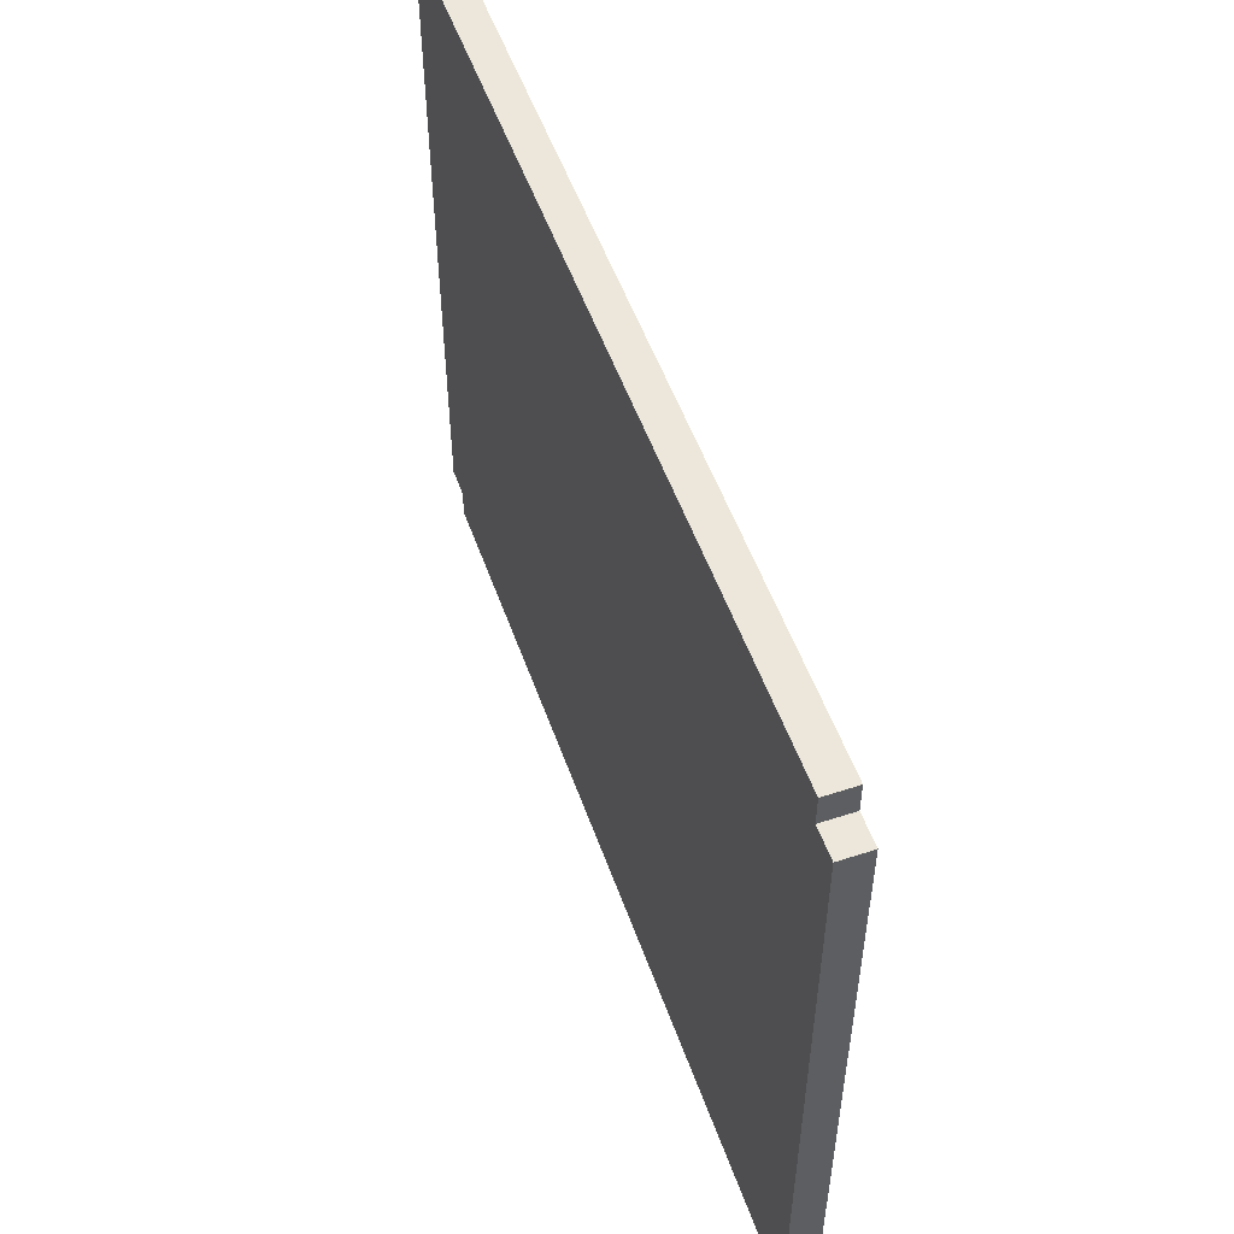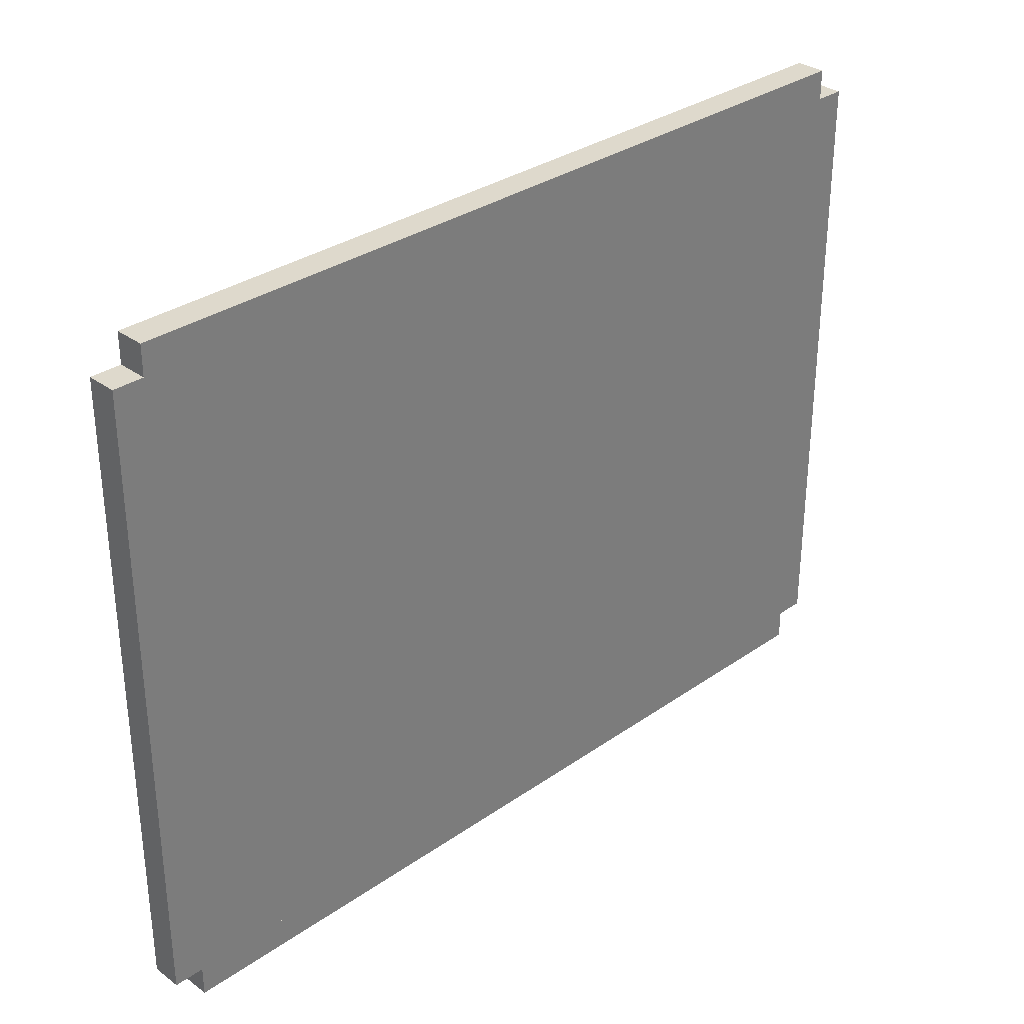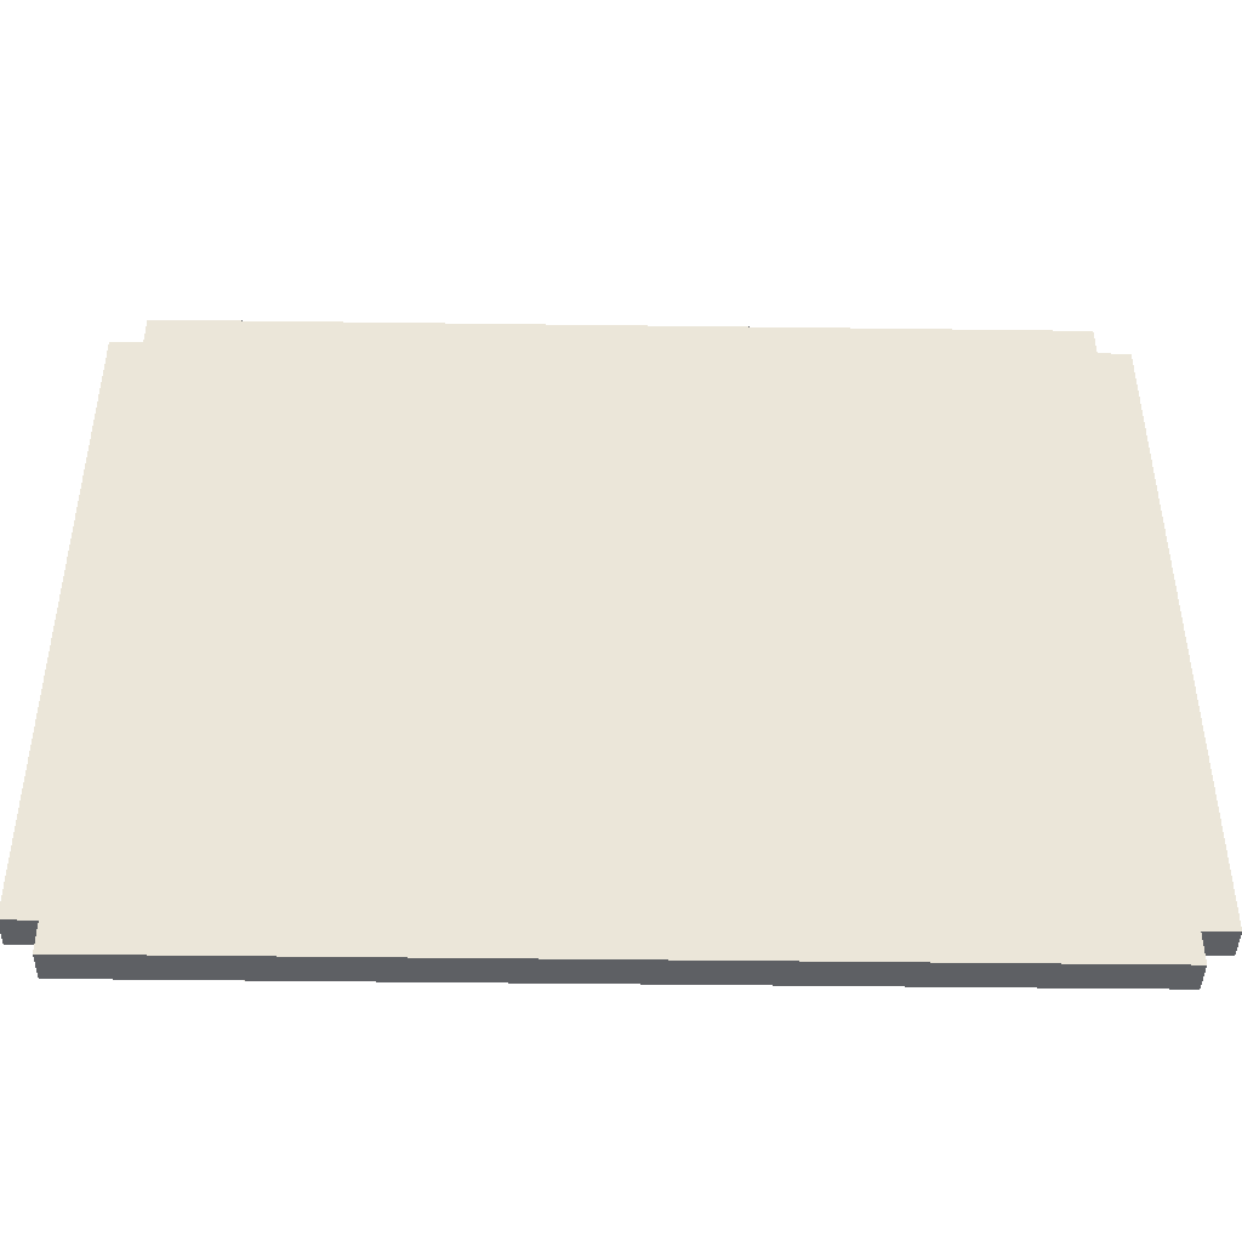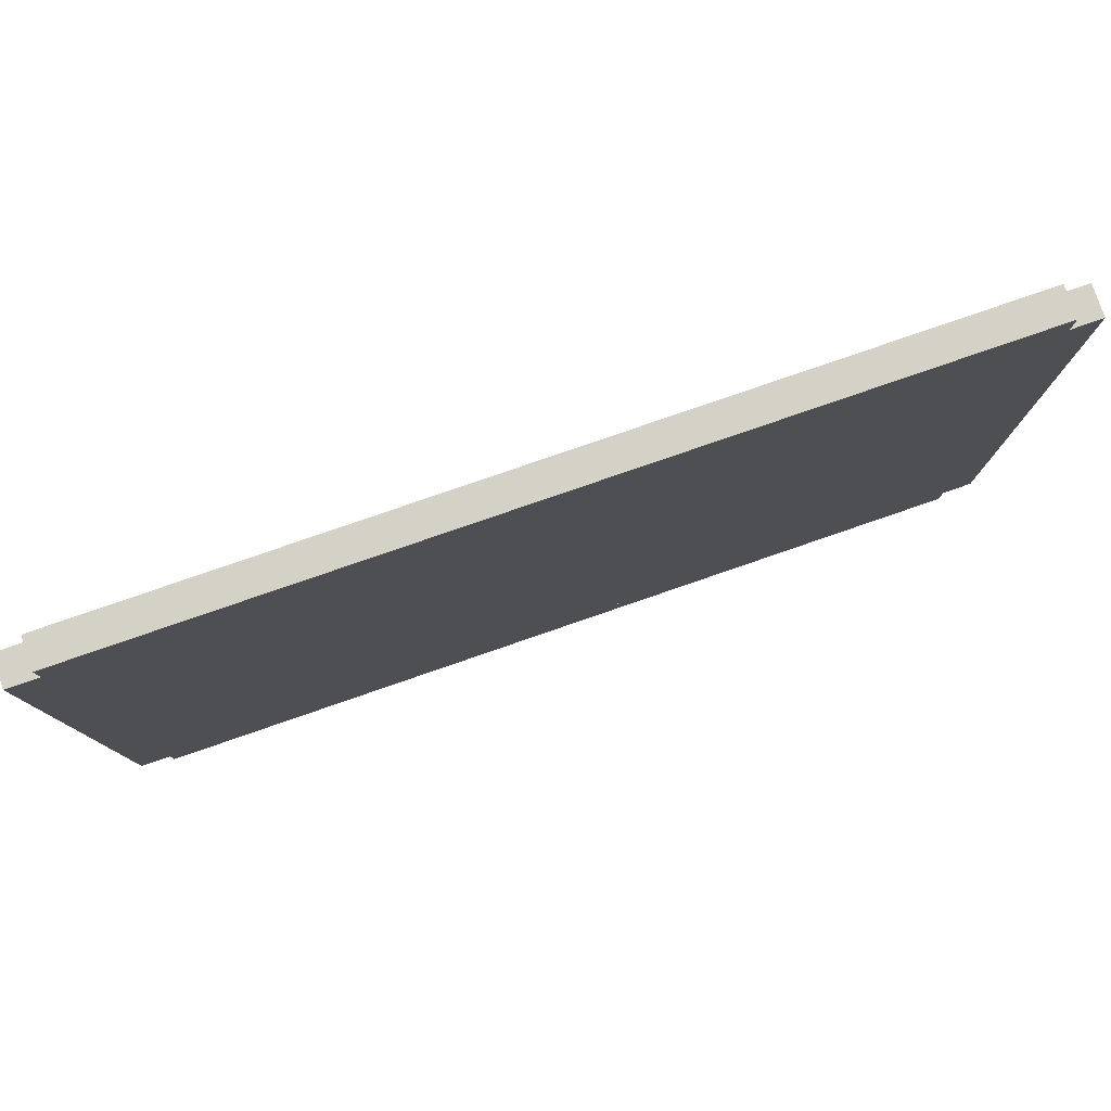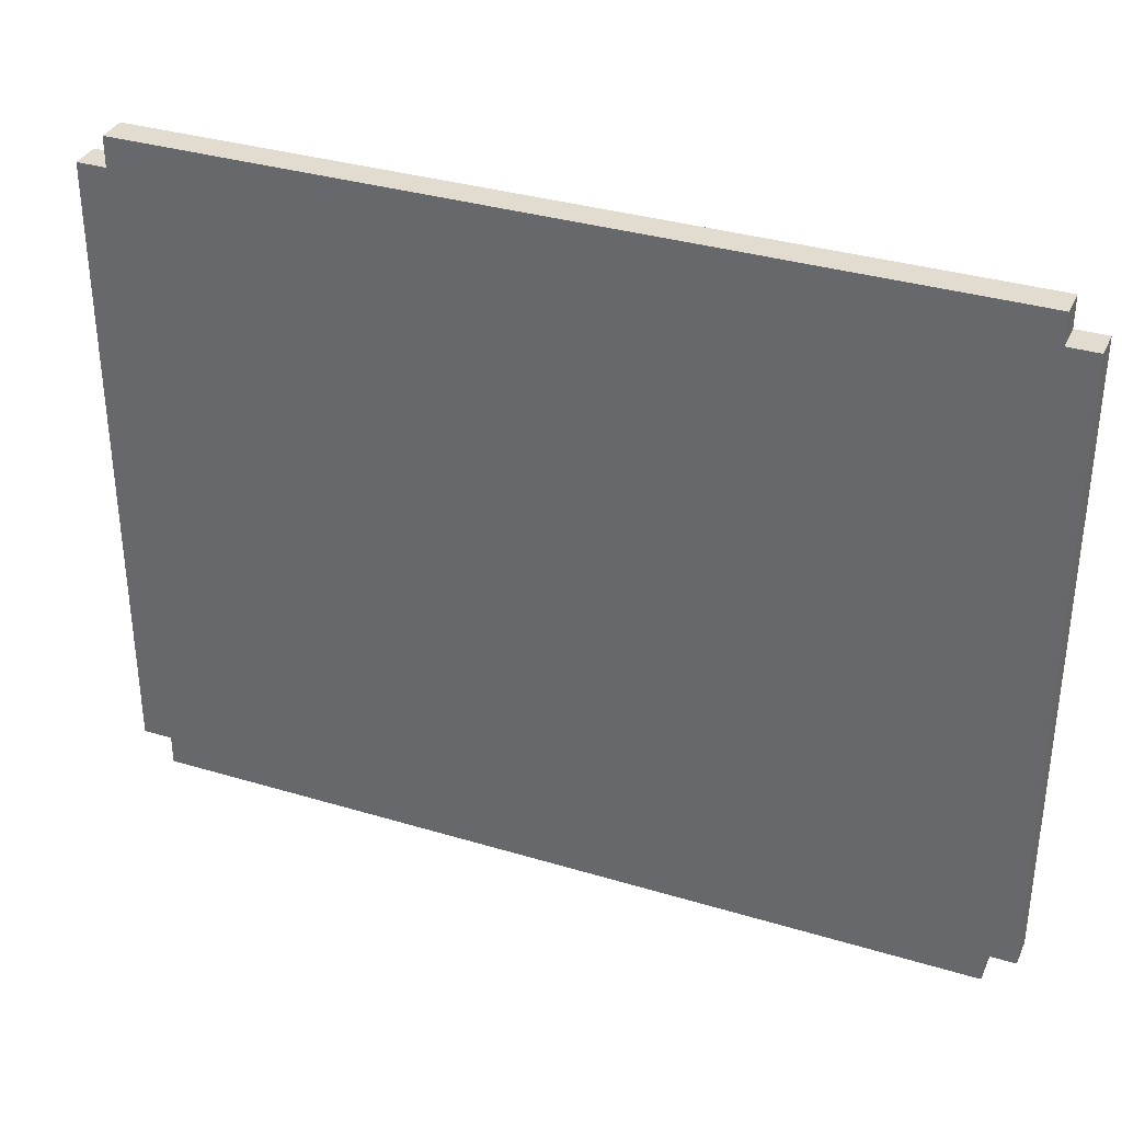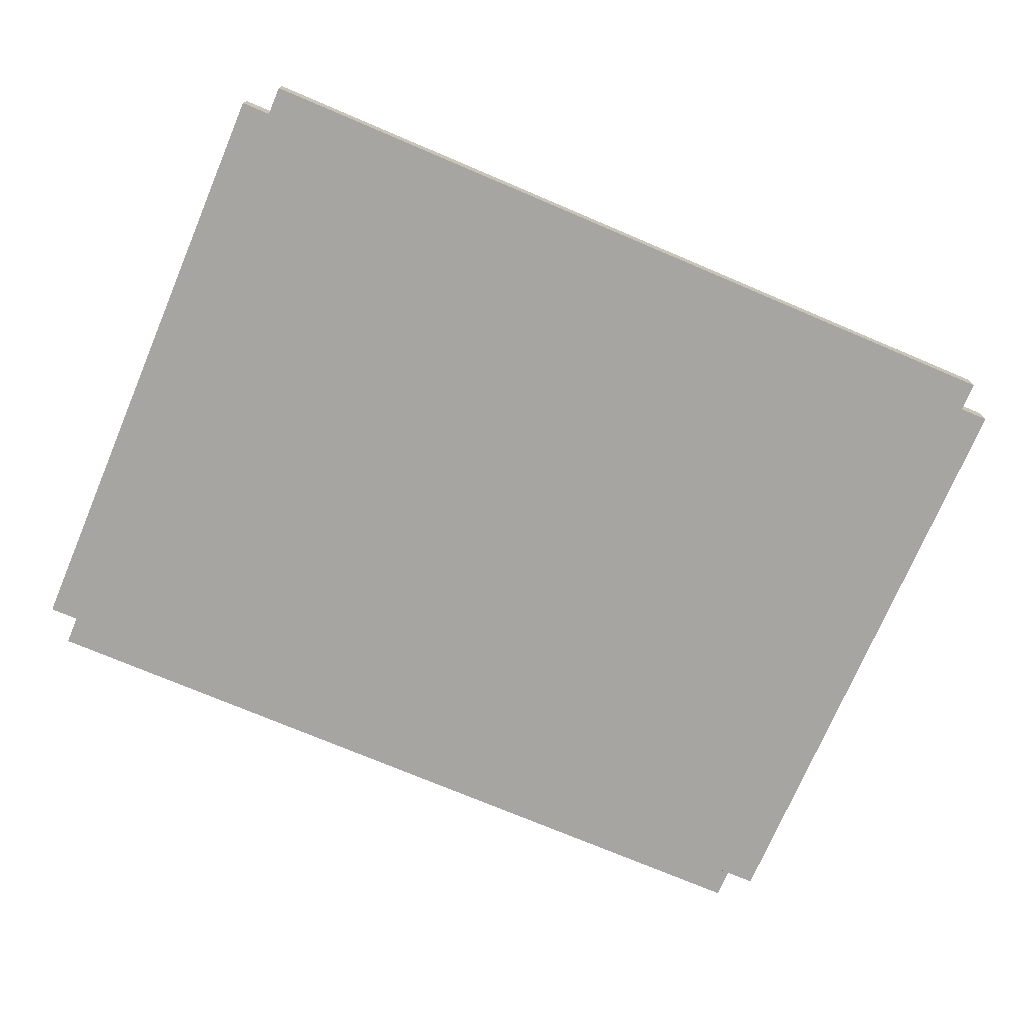
<metadata>
{"format":"obj","ext":"obj","renderer":"f3d","projection":"perspective","resolution":1024,"background":"white","views":[{"elev":52.9,"azim":70.7,"up":"+Z"},{"elev":32.0,"azim":135.7,"up":"+Z"},{"elev":-43.0,"azim":-0.9,"up":"+Z"},{"elev":79.8,"azim":-19.0,"up":"+Z"},{"elev":34.3,"azim":22.1,"up":"+Z"},{"elev":-73.6,"azim":157.0,"up":"+Y"}]}
</metadata>
<code>
v 14 1 -11
v 14 0 -11
v -14 0 -11
v -14 1 -11
v -14 1 -10
v -14 0 -10
v -15 0 -10
v -15 1 -10
v 15 1 -10
v 15 0 -10
v 14 0 -10
v 14 1 -10
v -14 1 12
v -14 0 12
v 14 0 12
v 14 1 12
v -15 1 11
v -15 0 11
v -14 0 11
v -14 1 11
v 14 1 11
v 14 0 11
v 15 0 11
v 15 1 11
g VACBOT_face_sick
f 1 2 3 4
f 5 6 7 8
f 9 10 11 12
f 13 14 15 16
f 17 18 19 20
f 21 22 23 24
f 8 7 18 17
f 4 3 6 5
f 20 19 14 13
f 24 23 10 9
f 12 11 2 1
f 16 15 22 21
f 8 17 24 9
f 4 5 12 1
f 20 13 16 21
f 18 7 10 23
f 6 3 2 11
f 14 19 22 15

</code>
